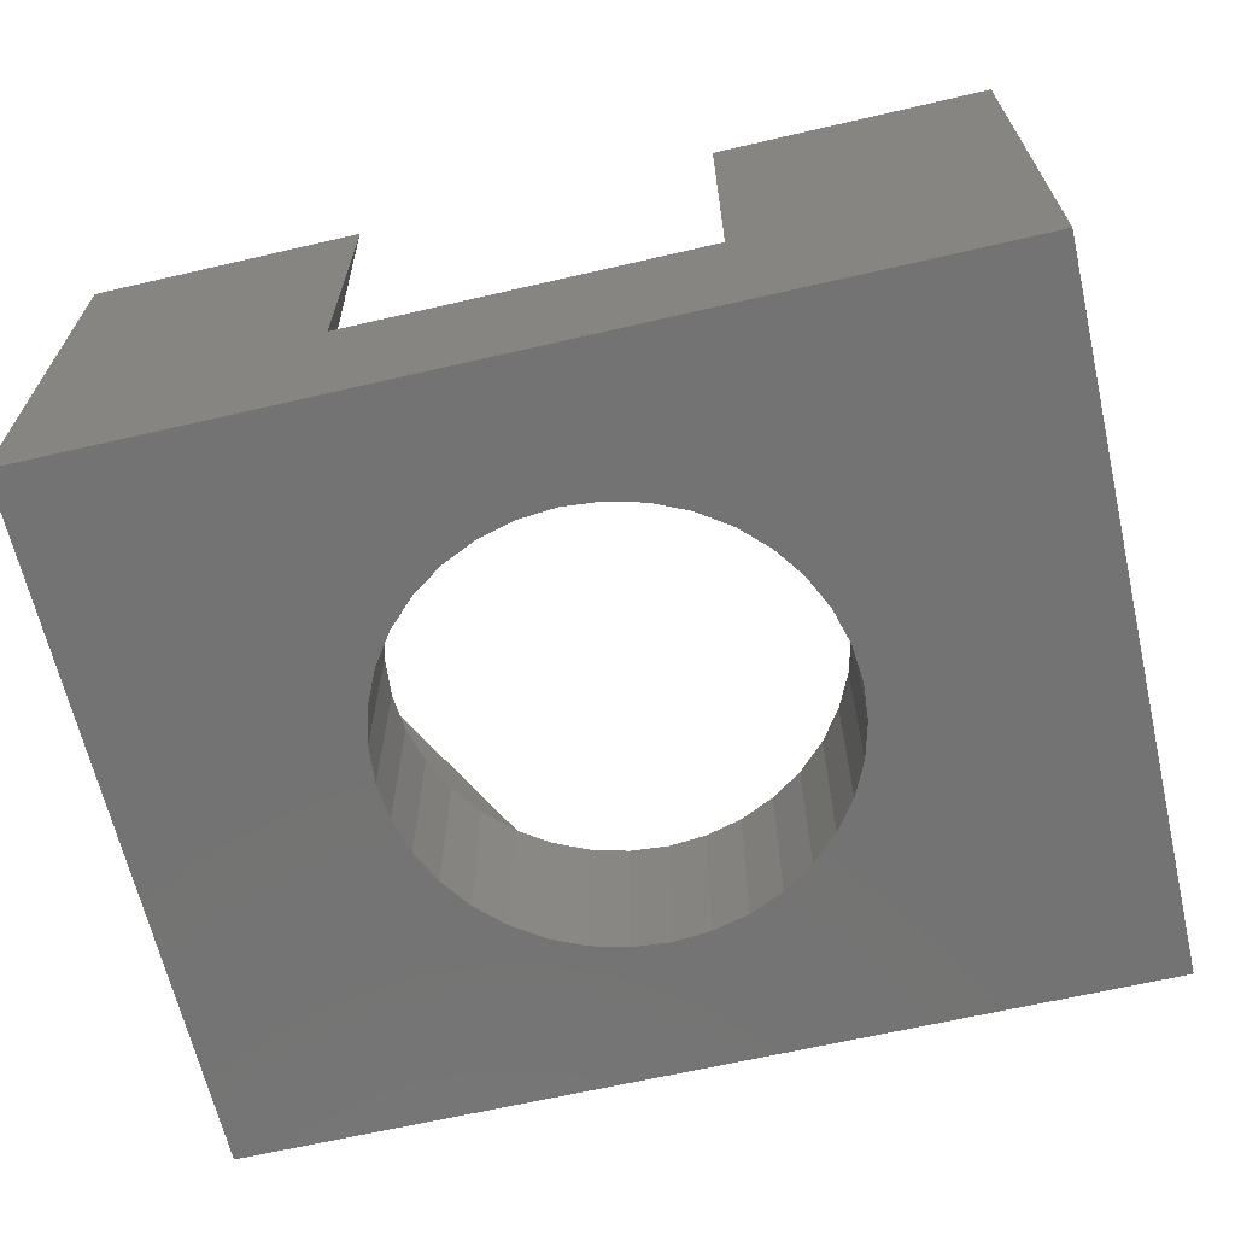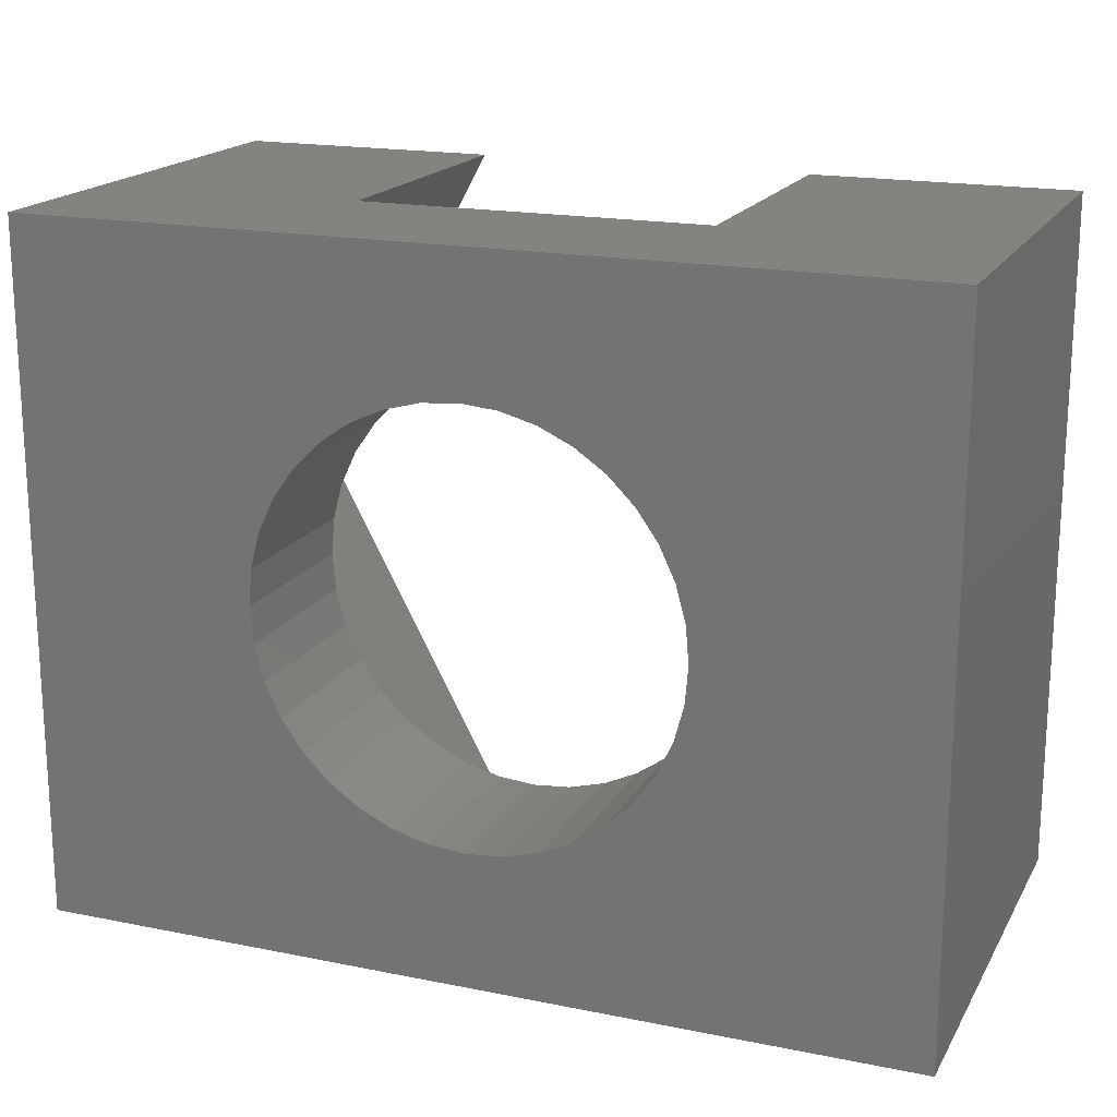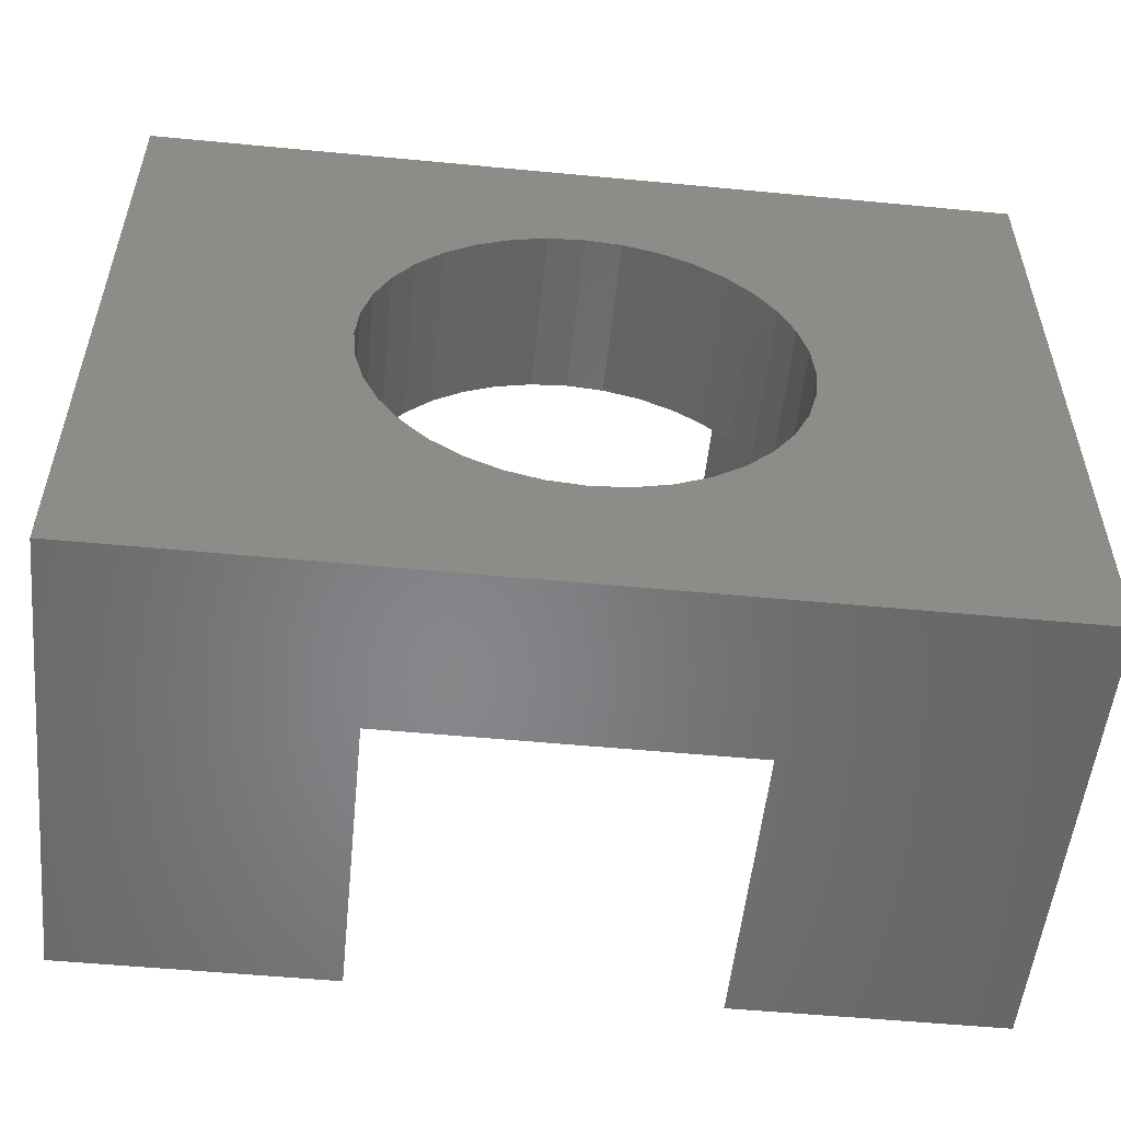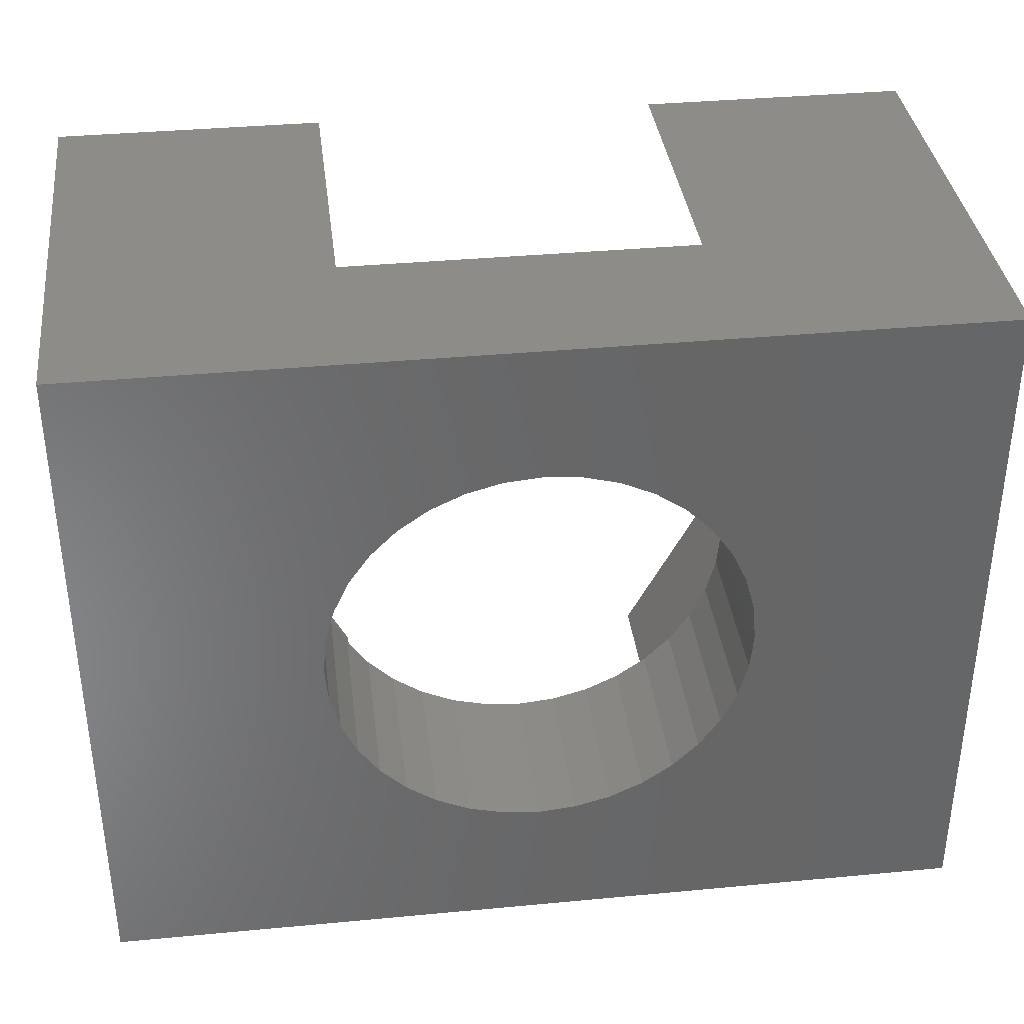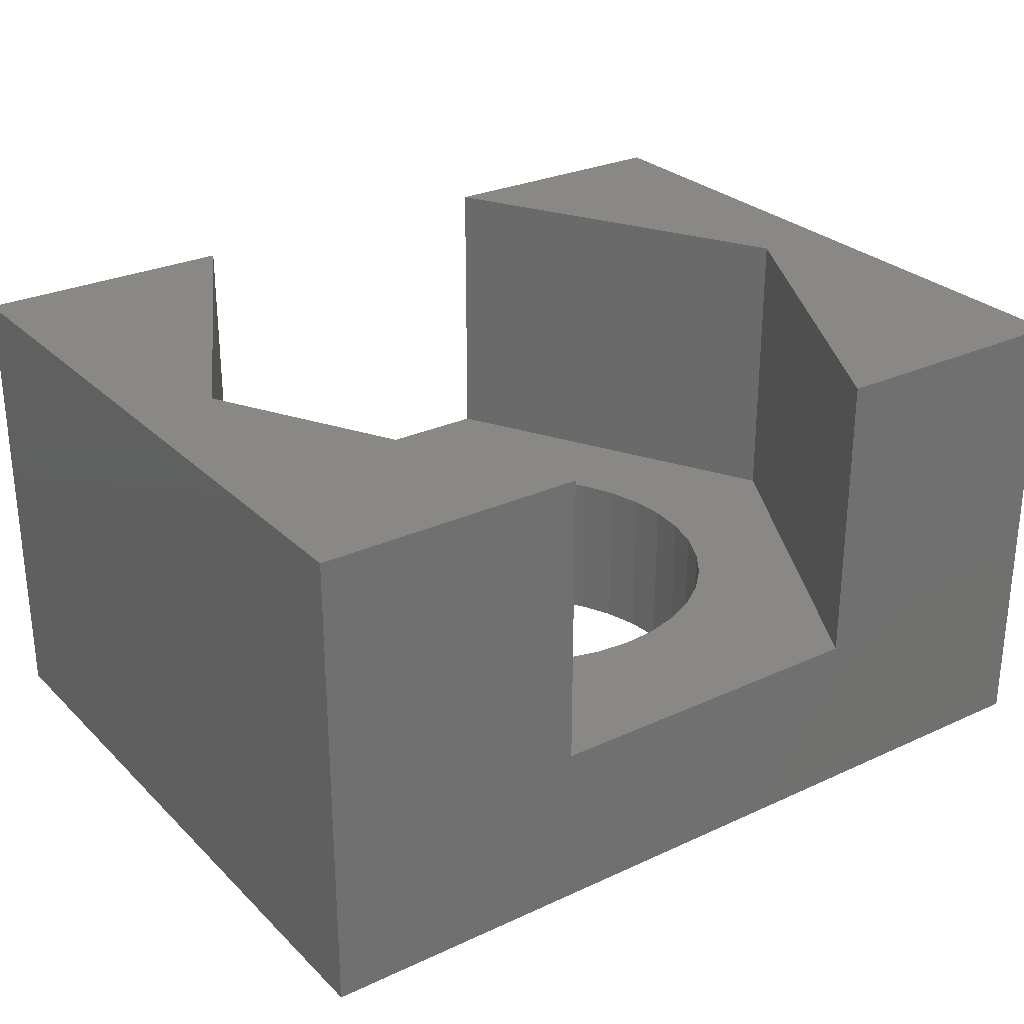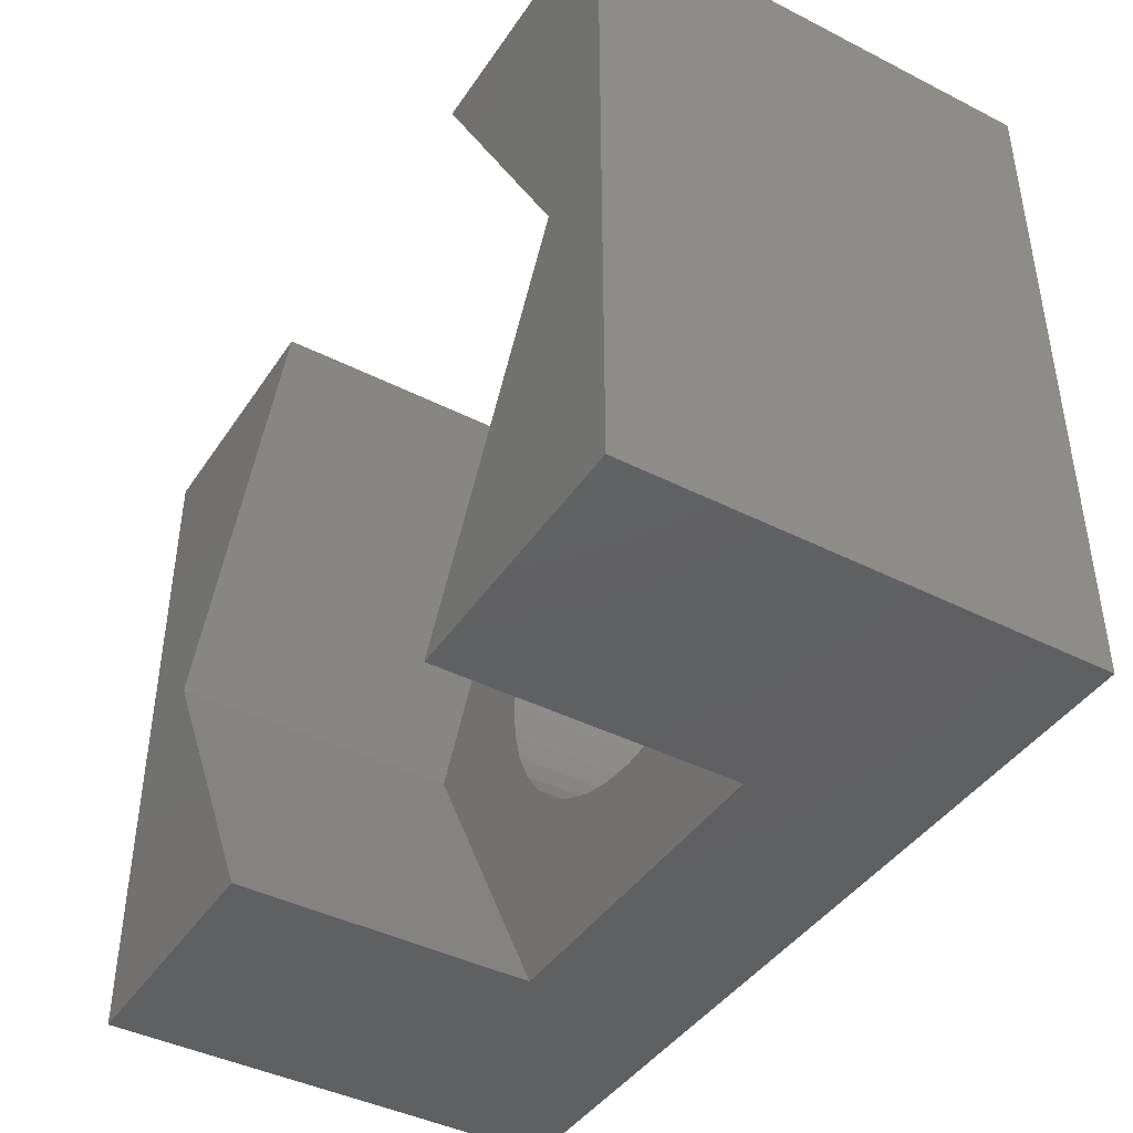
<metadata>
{"format":"stl","ext":"stl","renderer":"f3d","projection":"perspective","resolution":1024,"background":"white","views":[{"elev":-65.4,"azim":-166.9,"up":"+Z"},{"elev":18.1,"azim":-158.6,"up":"+Y"},{"elev":-53.6,"azim":174.2,"up":"+Y"},{"elev":36.4,"azim":173.0,"up":"+Y"},{"elev":27.8,"azim":-35.1,"up":"+Z"},{"elev":-42.4,"azim":58.8,"up":"+Y"}]}
</metadata>
<code>
# stl→obj: 92 verts, 184 faces
v 5.503 5.15 9.261e-16
v 5.953 4.507 3.6
v 5.953 4.507 9.404e-16
v 5.503 5.15 3.6
v 6.507 3.953 3.6
v 6.507 3.953 9.404e-16
v 7.15 3.503 3.6
v 7.15 3.503 9.261e-16
v 7.861 3.171 3.6
v 7.861 3.171 8.98e-16
v 8.619 2.968 3.6
v 8.619 2.968 8.569e-16
v 9.4 2.9 3.6
v 9.4 2.9 8.04e-16
v 4.9 7.4 8.04e-16
v 4.968 6.619 3.6
v 4.968 6.619 8.569e-16
v 4.9 7.4 3.6
v 10.18 2.968 3.6
v 10.18 2.968 7.41e-16
v 10.94 3.171 3.6
v 10.94 3.171 6.697e-16
v 13.3 5.15 3.6
v 12.85 4.507 4.291e-16
v 12.85 4.507 3.6
v 13.3 5.15 3.481e-16
v 13.63 5.861 3.6
v 13.63 5.861 2.707e-16
v 13.83 6.619 3.6
v 13.83 6.619 1.995e-16
v 13.9 7.4 3.6
v 13.9 7.4 1.365e-16
v 13.83 8.181 3.6
v 13.83 8.181 8.357e-17
v 13.63 8.939 3.6
v 13.63 8.939 4.243e-17
v 18.8 14.8 2.837e-15
v 18.8 2.82e-15 10
v 18.8 2.82e-15 3.847e-15
v 18.8 14.8 10
v 0 14.8 10
v 9.024e-14 0 5.241e-15
v 9.024e-14 0 10
v 0 14.8 4.232e-15
v 12.29 10.85 3.6
v 12.85 10.29 5.322e-30
v 12.85 10.29 3.6
v 12.29 10.85 0
v 13.1 2.82e-15 3.6
v 13.1 2.82e-15 10
v 5.7 0 3.6
v 5.7 0 10
v 11.65 11.3 1.429e-17
v 11.65 11.3 3.6
v 10.94 11.63 4.243e-17
v 10.94 11.63 3.6
v 10.18 11.83 8.357e-17
v 10.18 11.83 3.6
v 9.4 11.9 1.365e-16
v 9.4 11.9 3.6
v 7.861 11.63 3.6
v 7.15 11.3 3.481e-16
v 7.861 11.63 2.707e-16
v 7.15 11.3 3.6
v 6.507 10.85 4.291e-16
v 6.507 10.85 3.6
v 5.953 10.29 3.6
v 5.953 10.29 5.114e-16
v 5.503 9.65 3.6
v 5.503 9.65 5.924e-16
v 5.171 8.939 3.6
v 5.171 8.939 6.697e-16
v 5.171 5.861 3.6
v 5.171 5.861 8.98e-16
v 11.65 3.503 3.6
v 11.65 3.503 5.924e-16
v 12.29 3.953 3.6
v 12.29 3.953 5.114e-16
v 13.3 9.65 3.6
v 13.3 9.65 1.429e-17
v 17.05 7.4 10
v 13.1 14.8 10
v 1.75 7.4 10
v 5.7 14.8 10
v 17.05 7.4 3.6
v 13.1 14.8 3.6
v 1.75 7.4 3.6
v 4.968 8.181 3.6
v 5.7 14.8 3.6
v 8.619 11.83 3.6
v 4.968 8.181 7.41e-16
v 8.619 11.83 1.995e-16
f 1 2 3
f 2 1 4
f 3 5 6
f 5 3 2
f 6 7 8
f 7 6 5
f 8 9 10
f 9 8 7
f 10 11 12
f 11 10 9
f 12 13 14
f 13 12 11
f 15 16 17
f 16 15 18
f 14 19 20
f 19 14 13
f 20 21 22
f 21 20 19
f 23 24 25
f 24 23 26
f 27 26 23
f 26 27 28
f 29 28 27
f 28 29 30
f 31 30 29
f 30 31 32
f 33 32 31
f 32 33 34
f 35 34 33
f 34 35 36
f 37 38 39
f 38 37 40
f 41 42 43
f 42 41 44
f 45 46 47
f 46 45 48
f 39 49 42
f 49 39 38
f 49 38 50
f 42 51 43
f 51 42 49
f 43 51 52
f 45 53 48
f 53 45 54
f 54 55 53
f 55 54 56
f 56 57 55
f 57 56 58
f 58 59 57
f 59 58 60
f 61 62 63
f 62 61 64
f 64 65 62
f 65 64 66
f 65 67 68
f 67 65 66
f 68 69 70
f 69 68 67
f 70 71 72
f 71 70 69
f 17 73 74
f 73 17 16
f 74 4 1
f 4 74 73
f 22 75 76
f 75 22 21
f 76 77 78
f 77 76 75
f 25 78 77
f 78 25 24
f 79 36 35
f 36 79 80
f 47 80 79
f 80 47 46
f 38 81 50
f 81 40 82
f 40 81 38
f 52 83 43
f 41 83 84
f 83 41 43
f 81 49 50
f 49 81 85
f 82 85 81
f 85 82 86
f 87 16 18
f 16 87 51
f 16 51 73
f 73 51 4
f 4 51 2
f 2 51 5
f 5 51 7
f 7 51 49
f 7 49 9
f 9 49 11
f 11 49 13
f 13 49 19
f 19 49 21
f 21 49 75
f 75 49 77
f 77 49 25
f 25 49 23
f 23 49 85
f 23 85 27
f 27 85 29
f 29 85 31
f 87 88 89
f 88 87 18
f 89 88 71
f 89 71 69
f 89 69 67
f 89 67 66
f 89 66 64
f 89 64 86
f 86 64 61
f 86 61 90
f 86 90 60
f 86 60 58
f 86 58 56
f 86 56 54
f 86 54 45
f 86 45 47
f 86 47 79
f 86 79 85
f 85 79 35
f 85 35 33
f 85 33 31
f 89 83 87
f 83 89 84
f 87 52 51
f 52 87 83
f 44 89 86
f 89 44 41
f 89 41 84
f 37 86 40
f 86 37 44
f 40 86 82
f 44 70 42
f 70 44 68
f 68 44 65
f 65 44 62
f 62 44 63
f 63 44 37
f 42 70 72
f 42 72 91
f 42 91 15
f 63 37 92
f 92 37 59
f 59 37 57
f 57 37 55
f 55 37 53
f 53 37 48
f 48 37 46
f 46 37 80
f 80 37 36
f 36 37 34
f 34 37 32
f 32 37 39
f 42 10 39
f 10 42 8
f 8 42 6
f 6 42 3
f 3 42 1
f 1 42 74
f 74 42 17
f 17 42 15
f 39 10 12
f 39 12 14
f 39 14 20
f 39 20 22
f 39 22 76
f 39 76 78
f 39 78 24
f 39 24 26
f 39 26 28
f 39 28 30
f 39 30 32
f 60 92 59
f 92 60 90
f 90 63 92
f 63 90 61
f 72 88 91
f 88 72 71
f 91 18 15
f 18 91 88

</code>
